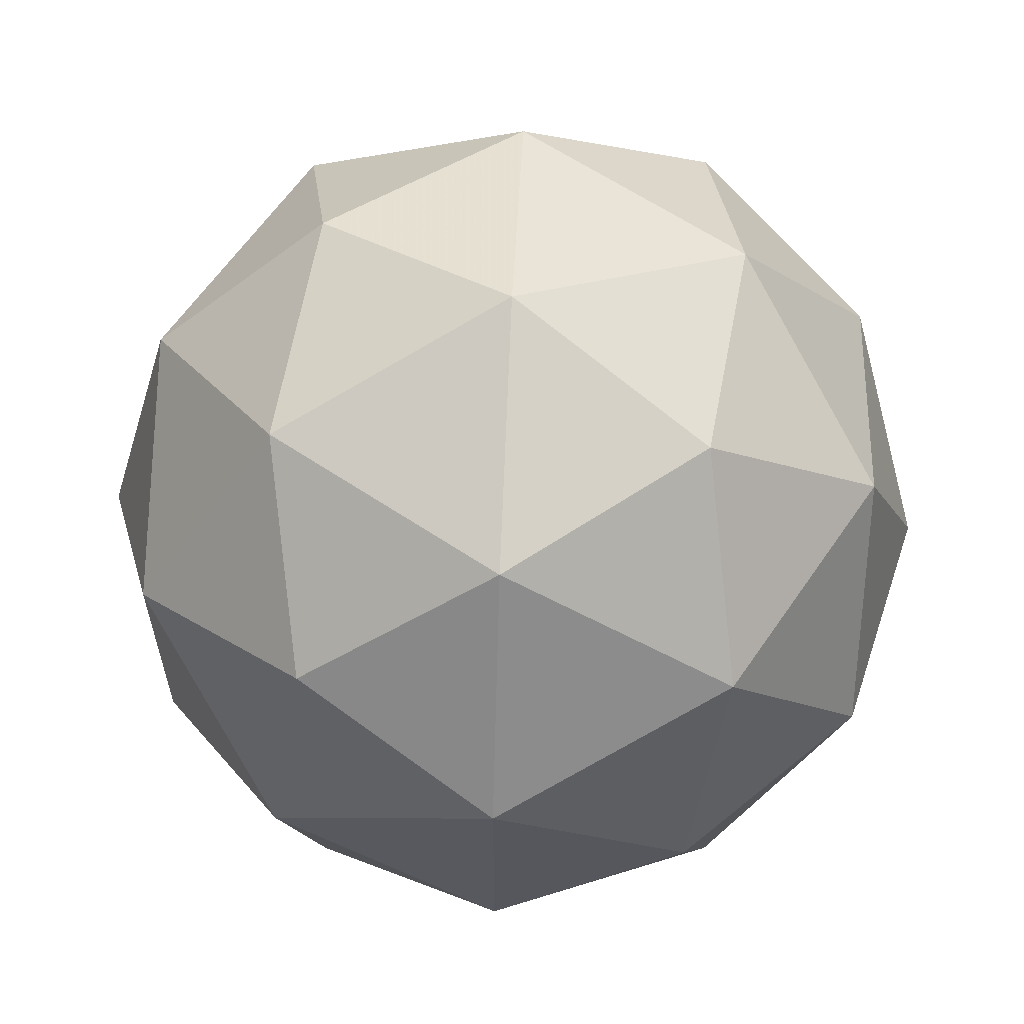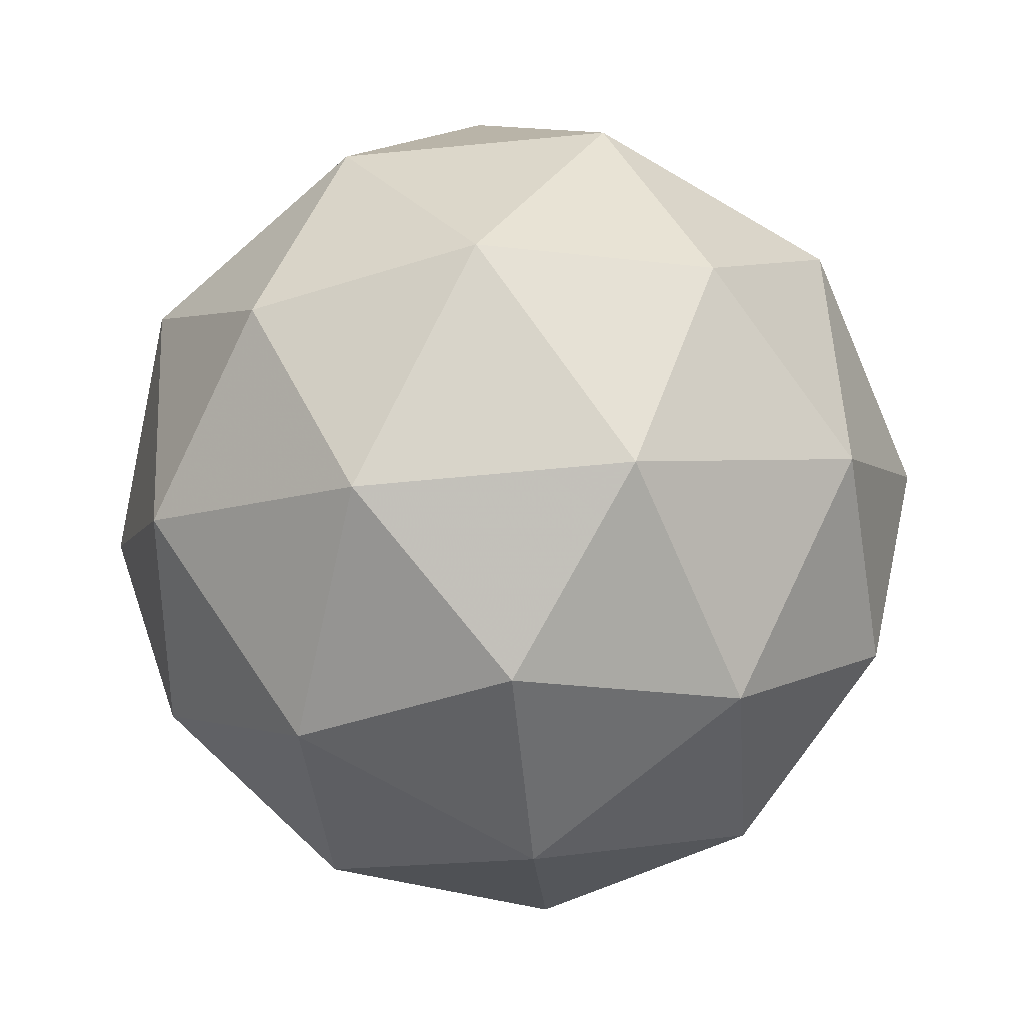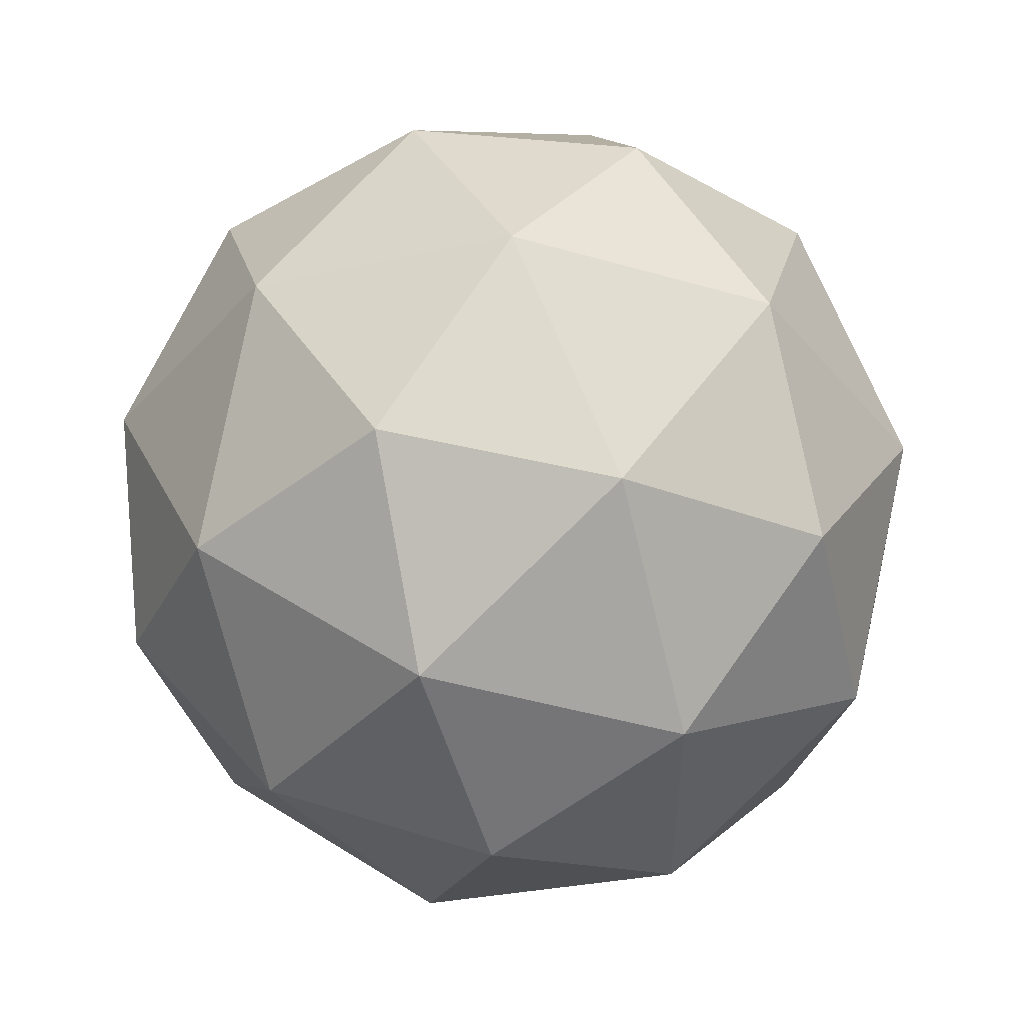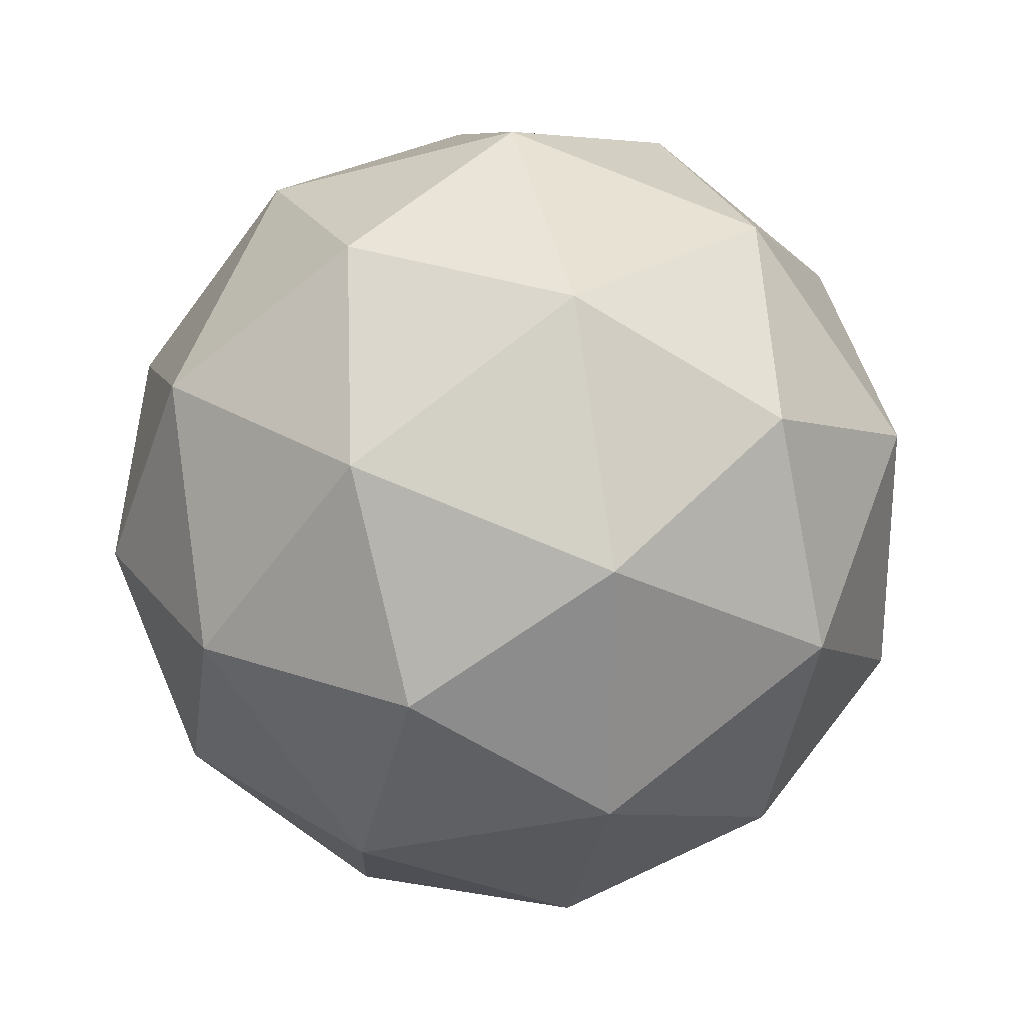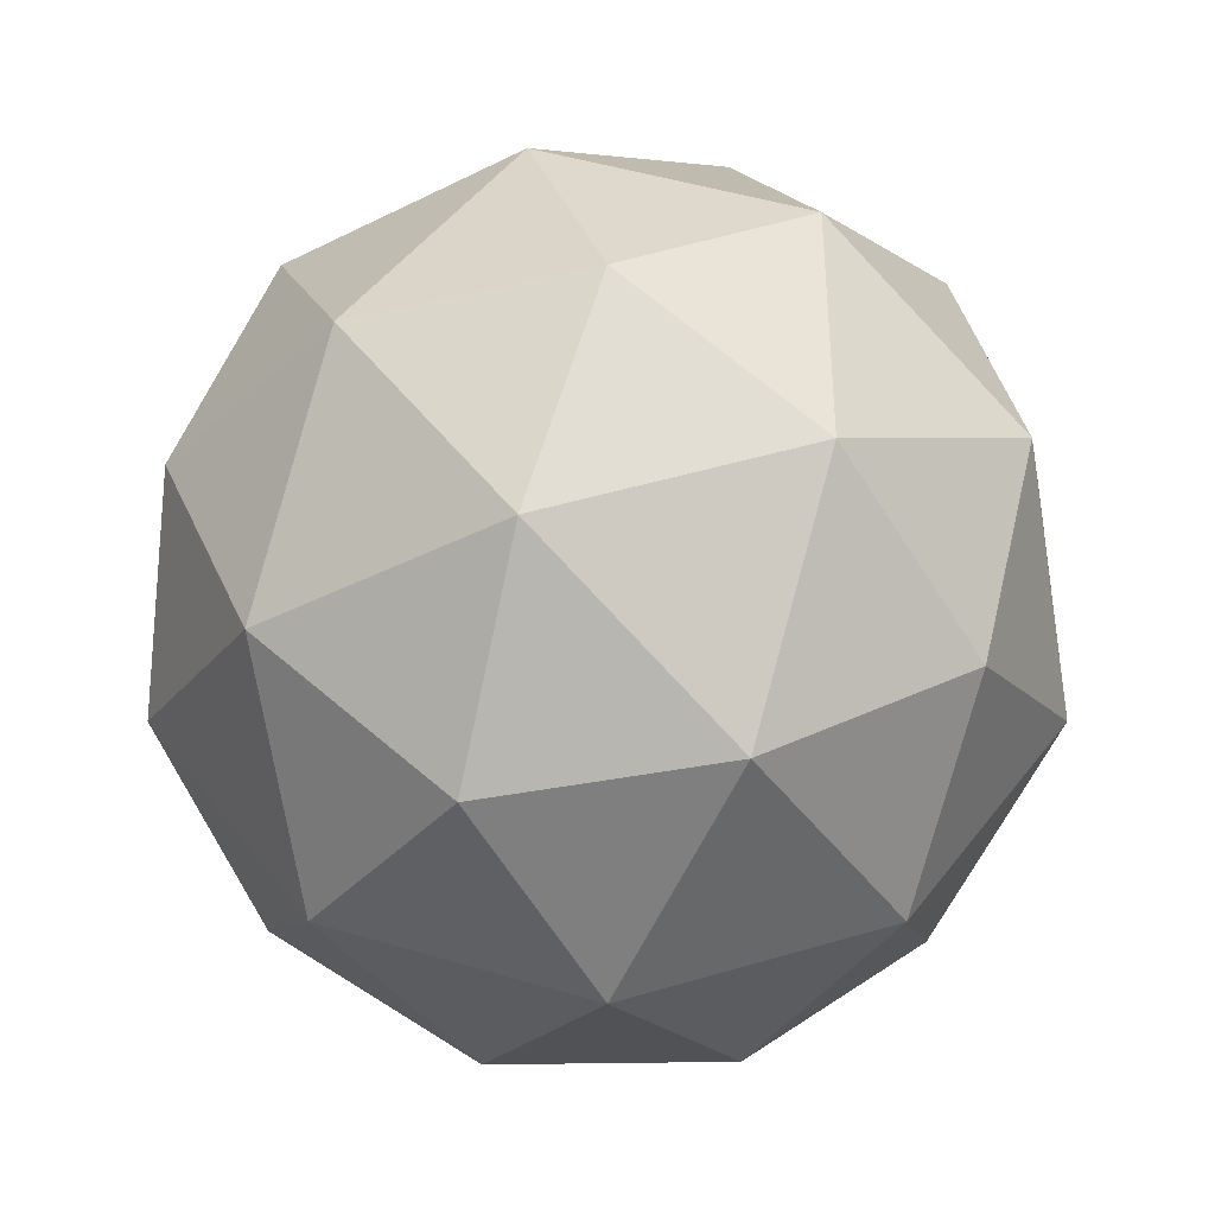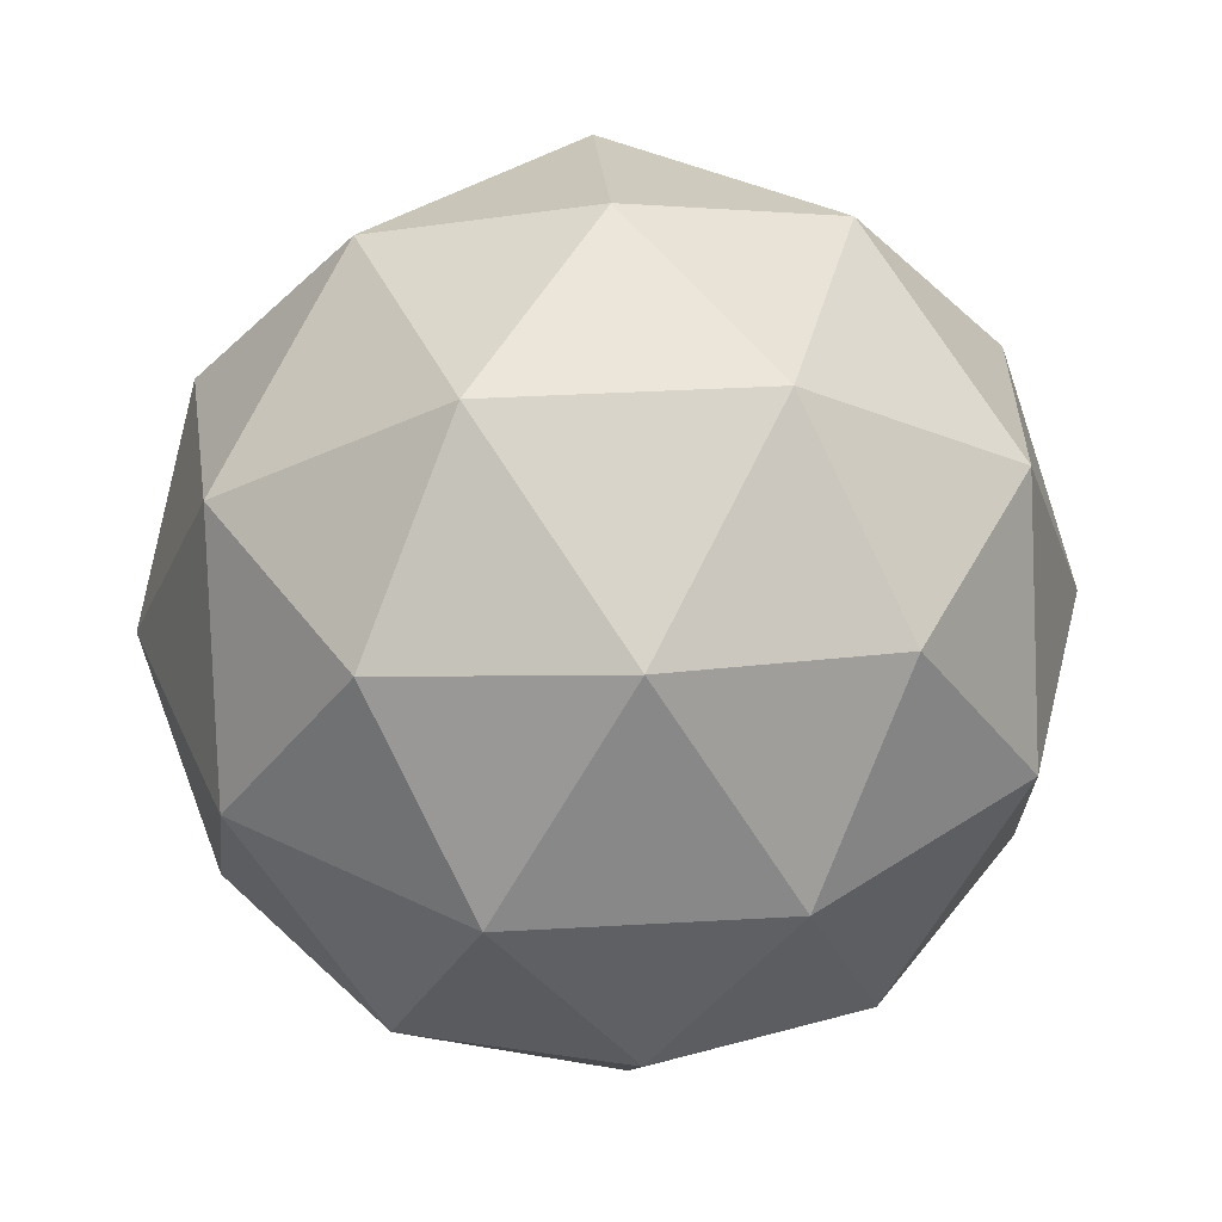
<metadata>
{"format":"obj","ext":"obj","renderer":"f3d","projection":"perspective","resolution":1024,"background":"white","views":[{"elev":61.8,"azim":-87.4,"up":"+Z"},{"elev":-68.5,"azim":23.4,"up":"+Y"},{"elev":52.1,"azim":-177.3,"up":"+Z"},{"elev":26.1,"azim":-166.9,"up":"+Z"},{"elev":-40.3,"azim":180.0,"up":"+Z"},{"elev":38.4,"azim":49.9,"up":"+Y"}]}
</metadata>
<code>
g SMBDL-i9-g29-s1452
v -3937 -5963 2029
v -3848 -5932 2094
v -3972 -5932 2134
v -3785 -5847 2140
v -3759 -5864 2029
v -4048 -5932 2029
v -3972 -5932 1924
v -3848 -5932 1964
v -3738 -5753 2094
v -3995 -5847 2208
v -3882 -5864 2199
v -3937 -5753 2239
v -4125 -5847 2029
v -4082 -5864 2134
v -4137 -5753 2094
v -3995 -5847 1850
v -4082 -5864 1924
v -4061 -5753 1859
v -3785 -5847 1919
v -3882 -5864 1859
v -3814 -5753 1859
v -3814 -5753 2199
v -4061 -5753 2199
v -4137 -5753 1964
v -3937 -5753 1819
v -3738 -5753 1964
v -3879 -5660 2208
v -3793 -5643 2134
v -3903 -5575 2134
v -4089 -5660 2140
v -3993 -5643 2199
v -4027 -5575 2094
v -4089 -5660 1919
v -4116 -5643 2029
v -4027 -5575 1964
v -3879 -5660 1850
v -3993 -5643 1859
v -3903 -5575 1924
v -3750 -5660 2029
v -3793 -5643 1924
v -3827 -5575 2029
v -3937 -5543 2029
f 1 2 3
f 4 2 5
f 1 3 6
f 1 6 7
f 1 7 8
f 4 5 9
f 10 11 12
f 13 14 15
f 16 17 18
f 19 20 21
f 4 9 22
f 10 12 23
f 13 15 24
f 16 18 25
f 19 21 26
f 27 28 29
f 30 31 32
f 33 34 35
f 36 37 38
f 39 40 41
f 41 38 42
f 41 40 38
f 40 36 38
f 38 35 42
f 38 37 35
f 37 33 35
f 35 32 42
f 35 34 32
f 34 30 32
f 32 29 42
f 32 31 29
f 31 27 29
f 29 41 42
f 29 28 41
f 28 39 41
f 26 40 39
f 26 21 40
f 21 36 40
f 25 37 36
f 25 18 37
f 18 33 37
f 24 34 33
f 24 15 34
f 15 30 34
f 23 31 30
f 23 12 31
f 12 27 31
f 22 28 27
f 22 9 28
f 9 39 28
f 21 25 36
f 21 20 25
f 20 16 25
f 18 24 33
f 18 17 24
f 17 13 24
f 15 23 30
f 15 14 23
f 14 10 23
f 12 22 27
f 12 11 22
f 11 4 22
f 9 26 39
f 9 5 26
f 5 19 26
f 8 20 19
f 8 7 20
f 7 16 20
f 7 17 16
f 7 6 17
f 6 13 17
f 6 14 13
f 6 3 14
f 3 10 14
f 5 8 19
f 5 2 8
f 2 1 8
f 3 11 10
f 3 2 11
f 2 4 11
f 2 4 11

</code>
